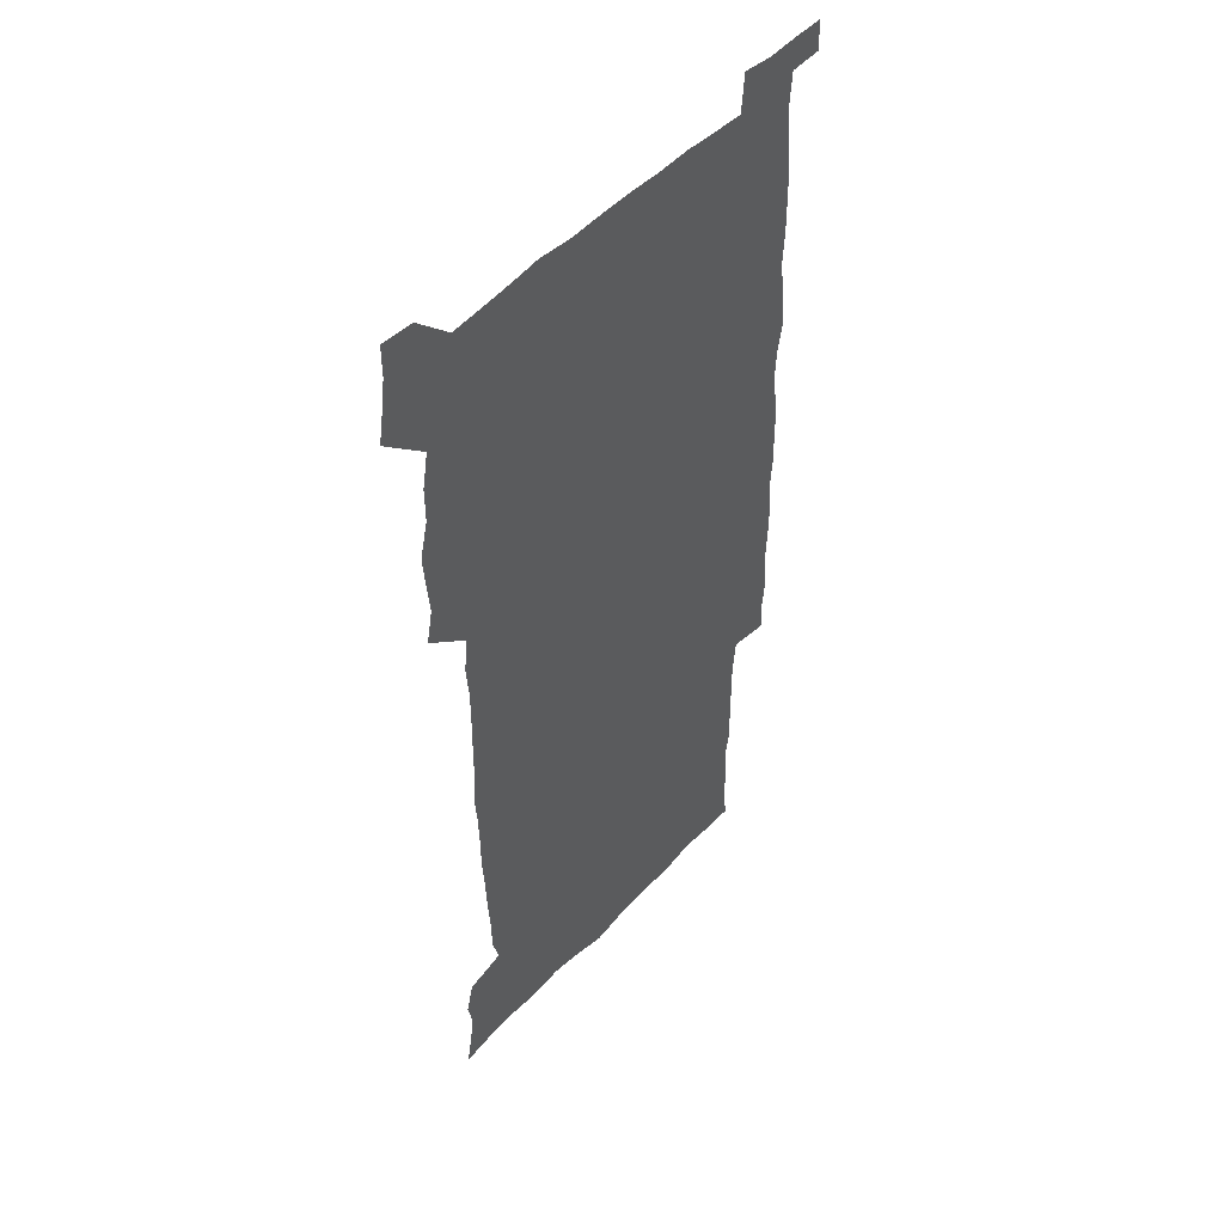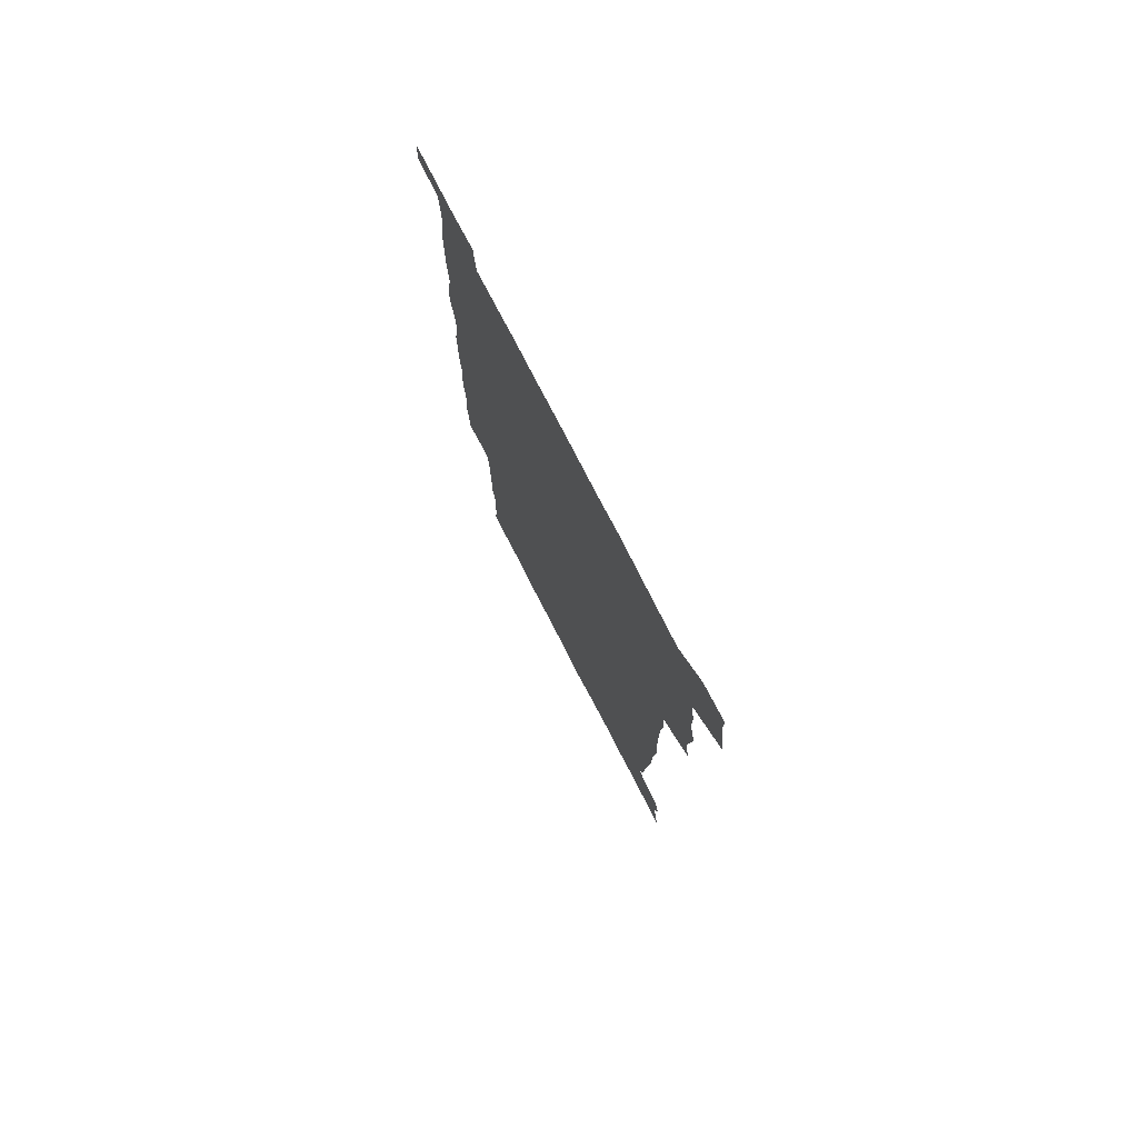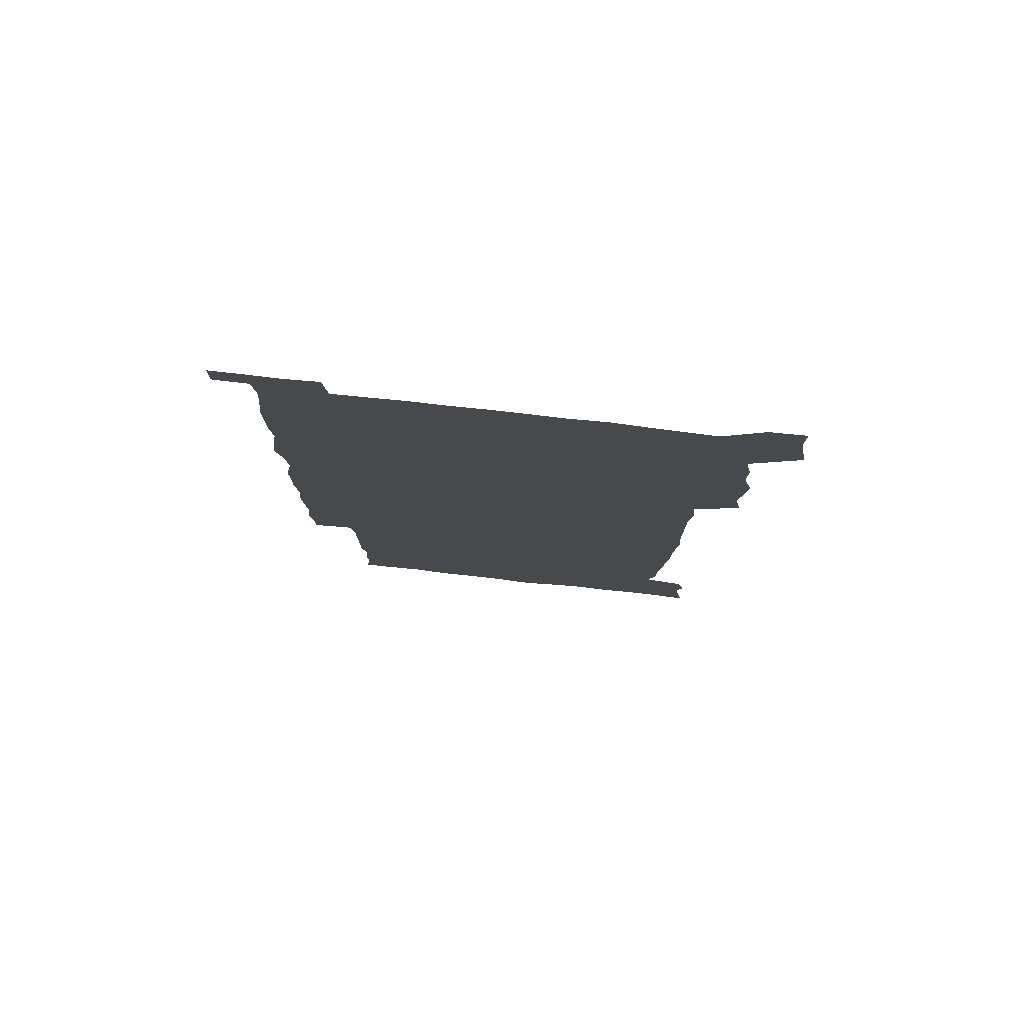
<metadata>
{"format":"obj","ext":"obj","renderer":"f3d","projection":"perspective","resolution":1024,"background":"white","views":[{"elev":48.2,"azim":-49.6,"up":"+Y"},{"elev":77.8,"azim":-117.3,"up":"+Y"},{"elev":79.4,"azim":-173.7,"up":"+Y"}]}
</metadata>
<code>
v 445.6 559.1 0
v 447.9 572.5 0
v 449.7 586 0
v 449.7 600 0
v 461.5 163.6 0
v 464.2 177.4 0
v 466 191.2 0
v 463.8 202.8 0
v 467.2 216.1 0
v 458.9 450.5 0
v 461.9 465.3 0
v 460.5 479.9 0
v 459.3 494.4 0
v 463.2 510.2 0
v 463.1 525.6 0
v 465.9 541.3 0
v 465 556.5 0
v 465.8 570.6 0
v 465.8 584.7 0
v 464.7 599.1 0
v 476 165.6 0
v 480.3 180.3 0
v 483.9 194.6 0
v 481.3 205.9 0
v 484.9 220.8 0
v 481.5 232.9 0
v 481.2 248.7 0
v 480 264.1 0
v 479.4 280.1 0
v 478.2 295.4 0
v 478.2 310.9 0
v 477.7 326.1 0
v 476.5 340.7 0
v 477.7 356.3 0
v 477.8 371.7 0
v 478 387.6 0
v 478.1 403.5 0
v 476.7 419.3 0
v 478.1 435.5 0
v 477.4 450.6 0
v 479.5 465.7 0
v 477.5 480.6 0
v 480.3 495.7 0
v 480.8 510.5 0
v 479.7 525.4 0
v 482.7 540.2 0
v 481.5 555.3 0
v 480.9 569.9 0
v 481.1 583.7 0
v 490.7 166.3 0
v 494.8 181.3 0
v 495.6 194.3 0
v 497 208.5 0
v 499.3 224.4 0
v 496.6 237.2 0
v 498.6 254 0
v 497.7 268.8 0
v 498.1 284.5 0
v 497.9 299.6 0
v 496.7 314.2 0
v 496.1 329.2 0
v 496.1 344.4 0
v 495.5 359.2 0
v 496.5 375 0
v 496.6 390.2 0
v 495.9 405.2 0
v 496 420.6 0
v 495.8 435.8 0
v 495.2 450.9 0
v 496.4 466.1 0
v 497 481.1 0
v 496.6 495.8 0
v 497.8 510.5 0
v 497.5 525.3 0
v 497.9 539.8 0
v 498.7 553.8 0
v 496.6 569.4 0
v 495 584.6 0
v 504.3 164.6 0
v 508.7 180.7 0
v 509.4 194.5 0
v 515.1 214.2 0
v 515 228 0
v 514.4 242 0
v 513.6 256.2 0
v 513.5 271.3 0
v 514.4 287.1 0
v 512.7 301 0
v 512.2 315.8 0
v 512.5 331.2 0
v 511 345.5 0
v 511.6 360.8 0
v 513.4 377 0
v 512.8 391.4 0
v 512.3 406.2 0
v 511.7 421 0
v 512.4 436.3 0
v 512.8 451.4 0
v 512.7 466.3 0
v 513.2 481.1 0
v 512.8 495.8 0
v 512.6 510.5 0
v 512.8 525.1 0
v 512.8 539.6 0
v 513 553.9 0
v 512 568.9 0
v 509.4 585.8 0
v 521.8 166 0
v 524.1 181.3 0
v 527.3 199.1 0
v 529.2 215.5 0
v 528.6 228.4 0
v 530.3 244.8 0
v 528.4 257.7 0
v 528.6 272.8 0
v 528.4 287.7 0
v 528 302.3 0
v 526.8 316.5 0
v 528.2 333 0
v 528.2 347.7 0
v 527.1 361.9 0
v 527.4 376.9 0
v 527.9 392.1 0
v 527.6 406.6 0
v 527.7 421.4 0
v 526.5 436.3 0
v 527.7 451.7 0
v 527.9 466.4 0
v 527.9 481.1 0
v 528.1 495.7 0
v 527.8 510.4 0
v 527.6 524.9 0
v 528.5 539.1 0
v 527.6 554.1 0
v 526.4 569.6 0
v 523.8 587.4 0
v 536.5 163.1 0
v 540.4 183.5 0
v 541.7 199.2 0
v 542.4 214.2 0
v 543.4 230.5 0
v 543.5 244.8 0
v 542.8 258.3 0
v 543.2 273.1 0
v 543.2 288.5 0
v 542.7 303.2 0
v 542.2 317.9 0
v 542.3 332.9 0
v 542.4 348.1 0
v 542.2 362.7 0
v 542.1 377.4 0
v 542 391.9 0
v 541.3 406.1 0
v 542.9 422.3 0
v 542.1 436.8 0
v 542.5 451.8 0
v 542.5 466.5 0
v 541.5 481.2 0
v 542.7 496 0
v 542.4 510.5 0
v 543.2 524.8 0
v 542.4 540.1 0
v 542.1 554.5 0
v 541.4 569.7 0
v 539.9 586 0
v 551.6 158.7 0
v 554.8 181.4 0
v 555.7 197.7 0
v 556.6 214.4 0
v 557.2 230.4 0
v 557.1 244.6 0
v 557.6 259.4 0
v 557.1 272.5 0
v 557.5 290 0
v 556.9 303.6 0
v 556.7 318.2 0
v 556.6 333.1 0
v 556.6 348 0
v 556.5 362.9 0
v 556.5 377.6 0
v 556.6 392.1 0
v 556.8 407.4 0
v 557 422.2 0
v 556.9 436.9 0
v 557.1 451.9 0
v 557.3 466.6 0
v 556.8 481.3 0
v 557.4 495.9 0
v 557 510.5 0
v 557.2 524.9 0
v 557.1 539.7 0
v 556.8 554.6 0
v 556.4 569.5 0
v 555 586.5 0
v 568.6 161.8 0
v 570.2 182.5 0
v 570.8 199.5 0
v 571.2 216.2 0
v 571.2 229.9 0
v 571.3 245.9 0
v 571.2 259.3 0
v 571 272.7 0
v 571.2 290 0
v 571.4 304.2 0
v 571.2 318.5 0
v 571.2 333.8 0
v 571 348.3 0
v 570.8 363.2 0
v 570.4 377 0
v 571.4 393.2 0
v 571.4 407.6 0
v 571.4 422.1 0
v 571.3 436.8 0
v 571.4 451.5 0
v 571.6 466.8 0
v 571.6 481.3 0
v 571.6 495.9 0
v 571.6 510.5 0
v 571.4 525.3 0
v 571.7 539.4 0
v 571.3 555.3 0
v 571.2 570 0
v 570.3 586.7 0
v 585 162.3 0
v 585.1 182.4 0
v 585.7 197.3 0
v 585.4 214.4 0
v 585.3 230.3 0
v 585.6 244.3 0
v 585.2 259.1 0
v 585.3 272.8 0
v 586.1 287.7 0
v 585.6 304.3 0
v 585.5 318.5 0
v 585.4 333.7 0
v 585.3 348.6 0
v 585.1 363.7 0
v 585.4 378.6 0
v 585.4 393.1 0
v 585.4 408 0
v 585.8 422.1 0
v 585.8 436.9 0
v 585.8 451.5 0
v 585.8 466.4 0
v 586.1 481.2 0
v 586.1 495.9 0
v 586 510.5 0
v 586.1 525.1 0
v 586.1 540.1 0
v 586.4 554.5 0
v 586.3 569.8 0
v 585.9 586.1 0
v 601.2 161.4 0
v 600.3 179.9 0
v 600.4 196.7 0
v 599.4 215.1 0
v 599.8 229.1 0
v 599.8 243.7 0
v 599.7 258.5 0
v 599.4 274.4 0
v 600.5 287.4 0
v 599.8 304.2 0
v 599.7 318.6 0
v 599.9 332.8 0
v 599.5 349.2 0
v 599.4 363.9 0
v 599.5 378.5 0
v 599.7 393 0
v 600.1 407.6 0
v 600 422.3 0
v 600.1 436.8 0
v 600.2 451.4 0
v 600.5 465.8 0
v 600.6 481.1 0
v 600.6 495.9 0
v 600.5 510.5 0
v 600.7 525.3 0
v 600.7 539.9 0
v 601.1 554.9 0
v 601.2 569.8 0
v 601.2 586.6 0
v 616.4 164.2 0
v 614.2 183.8 0
v 615.4 196.2 0
v 614.2 213.1 0
v 614.2 228 0
v 614.6 242.3 0
v 614.8 257.2 0
v 614.4 273 0
v 614.6 287.7 0
v 613.6 304.5 0
v 614.2 318.4 0
v 613.9 333.6 0
v 614.2 348.1 0
v 613.8 363.2 0
v 614 377.8 0
v 614.1 392.6 0
v 614.3 407.3 0
v 614.7 421.9 0
v 614.5 436.7 0
v 615.1 451.4 0
v 614.5 467.4 0
v 615.5 481.6 0
v 615 496.1 0
v 615.2 510.7 0
v 615.3 525.3 0
v 614.6 539.3 0
v 615.9 555.2 0
v 615.8 569.3 0
v 616.4 585.5 0
v 632.1 162.7 0
v 629.3 180.9 0
v 629.9 194.7 0
v 628.9 211 0
v 628.6 226.4 0
v 629.4 240.7 0
v 629.5 256.2 0
v 629.2 272.2 0
v 629.2 287.7 0
v 627.8 303.6 0
v 629 317.5 0
v 628.8 332.4 0
v 628.5 347.6 0
v 628.9 362.2 0
v 628.4 377.3 0
v 629 391.8 0
v 629.6 406.4 0
v 630.2 421.2 0
v 629.7 436.4 0
v 629.7 451.5 0
v 628.6 466.7 0
v 630.5 481.3 0
v 630.3 496 0
v 631.5 511 0
v 630.8 525.7 0
v 630.1 540.4 0
v 630.7 555.2 0
v 630.5 569.7 0
v 631.2 584.9 0
v 632.7 602.3 0
v 646.4 162.1 0
v 644.4 178.3 0
v 645.1 191.8 0
v 643.6 208.4 0
v 645.9 221.8 0
v 645.5 237.2 0
v 645.5 253 0
v 645.5 269.4 0
v 647.2 285.1 0
v 645 301.1 0
v 644.8 315.9 0
v 643.6 331.3 0
v 644.9 345.6 0
v 644.2 360.9 0
v 645.4 375.4 0
v 645.7 390.3 0
v 646.6 405.1 0
v 645.7 420.5 0
v 646.1 435.5 0
v 645.6 451 0
v 645.7 466.3 0
v 644.5 481.3 0
v 645.4 495.7 0
v 647.1 511.1 0
v 646 526.1 0
v 644.8 540.5 0
v 646.5 555.7 0
v 645 570 0
v 645.6 584.8 0
v 647 600.6 0
v 665.5 282 0
v 665.2 296.7 0
v 666.7 310.8 0
v 664.9 326.6 0
v 665.9 341.5 0
v 666.2 356.7 0
v 664.8 372.5 0
v 666 387.5 0
v 665.7 402.7 0
v 665.7 417.8 0
v 662.8 434.6 0
v 663.5 449.8 0
v 666.3 464.8 0
v 664.9 480.3 0
v 662.7 495.9 0
v 663.6 511.3 0
v 663.5 526.4 0
v 663.3 541.6 0
v 661.6 556.6 0
v 660.4 571.2 0
v 661.6 587.1 0
v 661.8 601.2 0
v 676.4 587.5 0
v 676.3 601.3 0
f 16 17 1
f 1 17 2
f 17 18 2
f 2 18 3
f 18 19 3
f 3 19 4
f 19 20 4
f 5 21 6
f 21 22 6
f 6 22 7
f 22 23 7
f 7 23 8
f 23 24 8
f 8 24 9
f 24 25 9
f 39 40 10
f 10 40 11
f 40 41 11
f 11 41 12
f 41 42 12
f 12 42 13
f 42 43 13
f 13 43 14
f 43 44 14
f 14 44 15
f 44 45 15
f 15 45 16
f 45 46 16
f 16 46 17
f 46 47 17
f 17 47 18
f 47 48 18
f 18 48 19
f 48 49 19
f 19 49 20
f 21 50 22
f 50 51 22
f 22 51 23
f 51 52 23
f 23 52 24
f 52 53 24
f 24 53 25
f 53 54 25
f 25 54 26
f 54 55 26
f 26 55 27
f 55 56 27
f 27 56 28
f 56 57 28
f 28 57 29
f 57 58 29
f 29 58 30
f 58 59 30
f 30 59 31
f 59 60 31
f 31 60 32
f 60 61 32
f 32 61 33
f 61 62 33
f 33 62 34
f 62 63 34
f 34 63 35
f 63 64 35
f 35 64 36
f 64 65 36
f 36 65 37
f 65 66 37
f 37 66 38
f 66 67 38
f 38 67 39
f 67 68 39
f 39 68 40
f 68 69 40
f 40 69 41
f 69 70 41
f 41 70 42
f 70 71 42
f 42 71 43
f 71 72 43
f 43 72 44
f 72 73 44
f 44 73 45
f 73 74 45
f 45 74 46
f 74 75 46
f 46 75 47
f 75 76 47
f 47 76 48
f 76 77 48
f 48 77 49
f 77 78 49
f 50 79 51
f 79 80 51
f 51 80 52
f 80 81 52
f 52 81 53
f 81 82 53
f 53 82 54
f 82 83 54
f 54 83 55
f 83 84 55
f 55 84 56
f 84 85 56
f 56 85 57
f 85 86 57
f 57 86 58
f 86 87 58
f 58 87 59
f 87 88 59
f 59 88 60
f 88 89 60
f 60 89 61
f 89 90 61
f 61 90 62
f 90 91 62
f 62 91 63
f 91 92 63
f 63 92 64
f 92 93 64
f 64 93 65
f 93 94 65
f 65 94 66
f 94 95 66
f 66 95 67
f 95 96 67
f 67 96 68
f 96 97 68
f 68 97 69
f 97 98 69
f 69 98 70
f 98 99 70
f 70 99 71
f 99 100 71
f 71 100 72
f 100 101 72
f 72 101 73
f 101 102 73
f 73 102 74
f 102 103 74
f 74 103 75
f 103 104 75
f 75 104 76
f 104 105 76
f 76 105 77
f 105 106 77
f 77 106 78
f 106 107 78
f 79 108 80
f 108 109 80
f 80 109 81
f 109 110 81
f 81 110 82
f 110 111 82
f 82 111 83
f 111 112 83
f 83 112 84
f 112 113 84
f 84 113 85
f 113 114 85
f 85 114 86
f 114 115 86
f 86 115 87
f 115 116 87
f 87 116 88
f 116 117 88
f 88 117 89
f 117 118 89
f 89 118 90
f 118 119 90
f 90 119 91
f 119 120 91
f 91 120 92
f 120 121 92
f 92 121 93
f 121 122 93
f 93 122 94
f 122 123 94
f 94 123 95
f 123 124 95
f 95 124 96
f 124 125 96
f 96 125 97
f 125 126 97
f 97 126 98
f 126 127 98
f 98 127 99
f 127 128 99
f 99 128 100
f 128 129 100
f 100 129 101
f 129 130 101
f 101 130 102
f 130 131 102
f 102 131 103
f 131 132 103
f 103 132 104
f 132 133 104
f 104 133 105
f 133 134 105
f 105 134 106
f 134 135 106
f 106 135 107
f 135 136 107
f 108 137 109
f 137 138 109
f 109 138 110
f 138 139 110
f 110 139 111
f 139 140 111
f 111 140 112
f 140 141 112
f 112 141 113
f 141 142 113
f 113 142 114
f 142 143 114
f 114 143 115
f 143 144 115
f 115 144 116
f 144 145 116
f 116 145 117
f 145 146 117
f 117 146 118
f 146 147 118
f 118 147 119
f 147 148 119
f 119 148 120
f 148 149 120
f 120 149 121
f 149 150 121
f 121 150 122
f 150 151 122
f 122 151 123
f 151 152 123
f 123 152 124
f 152 153 124
f 124 153 125
f 153 154 125
f 125 154 126
f 154 155 126
f 126 155 127
f 155 156 127
f 127 156 128
f 156 157 128
f 128 157 129
f 157 158 129
f 129 158 130
f 158 159 130
f 130 159 131
f 159 160 131
f 131 160 132
f 160 161 132
f 132 161 133
f 161 162 133
f 133 162 134
f 162 163 134
f 134 163 135
f 163 164 135
f 135 164 136
f 164 165 136
f 137 166 138
f 166 167 138
f 138 167 139
f 167 168 139
f 139 168 140
f 168 169 140
f 140 169 141
f 169 170 141
f 141 170 142
f 170 171 142
f 142 171 143
f 171 172 143
f 143 172 144
f 172 173 144
f 144 173 145
f 173 174 145
f 145 174 146
f 174 175 146
f 146 175 147
f 175 176 147
f 147 176 148
f 176 177 148
f 148 177 149
f 177 178 149
f 149 178 150
f 178 179 150
f 150 179 151
f 179 180 151
f 151 180 152
f 180 181 152
f 152 181 153
f 181 182 153
f 153 182 154
f 182 183 154
f 154 183 155
f 183 184 155
f 155 184 156
f 184 185 156
f 156 185 157
f 185 186 157
f 157 186 158
f 186 187 158
f 158 187 159
f 187 188 159
f 159 188 160
f 188 189 160
f 160 189 161
f 189 190 161
f 161 190 162
f 190 191 162
f 162 191 163
f 191 192 163
f 163 192 164
f 192 193 164
f 164 193 165
f 193 194 165
f 166 195 167
f 195 196 167
f 167 196 168
f 196 197 168
f 168 197 169
f 197 198 169
f 169 198 170
f 198 199 170
f 170 199 171
f 199 200 171
f 171 200 172
f 200 201 172
f 172 201 173
f 201 202 173
f 173 202 174
f 202 203 174
f 174 203 175
f 203 204 175
f 175 204 176
f 204 205 176
f 176 205 177
f 205 206 177
f 177 206 178
f 206 207 178
f 178 207 179
f 207 208 179
f 179 208 180
f 208 209 180
f 180 209 181
f 209 210 181
f 181 210 182
f 210 211 182
f 182 211 183
f 211 212 183
f 183 212 184
f 212 213 184
f 184 213 185
f 213 214 185
f 185 214 186
f 214 215 186
f 186 215 187
f 215 216 187
f 187 216 188
f 216 217 188
f 188 217 189
f 217 218 189
f 189 218 190
f 218 219 190
f 190 219 191
f 219 220 191
f 191 220 192
f 220 221 192
f 192 221 193
f 221 222 193
f 193 222 194
f 222 223 194
f 195 224 196
f 224 225 196
f 196 225 197
f 225 226 197
f 197 226 198
f 226 227 198
f 198 227 199
f 227 228 199
f 199 228 200
f 228 229 200
f 200 229 201
f 229 230 201
f 201 230 202
f 230 231 202
f 202 231 203
f 231 232 203
f 203 232 204
f 232 233 204
f 204 233 205
f 233 234 205
f 205 234 206
f 234 235 206
f 206 235 207
f 235 236 207
f 207 236 208
f 236 237 208
f 208 237 209
f 237 238 209
f 209 238 210
f 238 239 210
f 210 239 211
f 239 240 211
f 211 240 212
f 240 241 212
f 212 241 213
f 241 242 213
f 213 242 214
f 242 243 214
f 214 243 215
f 243 244 215
f 215 244 216
f 244 245 216
f 216 245 217
f 245 246 217
f 217 246 218
f 246 247 218
f 218 247 219
f 247 248 219
f 219 248 220
f 248 249 220
f 220 249 221
f 249 250 221
f 221 250 222
f 250 251 222
f 222 251 223
f 251 252 223
f 224 253 225
f 253 254 225
f 225 254 226
f 254 255 226
f 226 255 227
f 255 256 227
f 227 256 228
f 256 257 228
f 228 257 229
f 257 258 229
f 229 258 230
f 258 259 230
f 230 259 231
f 259 260 231
f 231 260 232
f 260 261 232
f 232 261 233
f 261 262 233
f 233 262 234
f 262 263 234
f 234 263 235
f 263 264 235
f 235 264 236
f 264 265 236
f 236 265 237
f 265 266 237
f 237 266 238
f 266 267 238
f 238 267 239
f 267 268 239
f 239 268 240
f 268 269 240
f 240 269 241
f 269 270 241
f 241 270 242
f 270 271 242
f 242 271 243
f 271 272 243
f 243 272 244
f 272 273 244
f 244 273 245
f 273 274 245
f 245 274 246
f 274 275 246
f 246 275 247
f 275 276 247
f 247 276 248
f 276 277 248
f 248 277 249
f 277 278 249
f 249 278 250
f 278 279 250
f 250 279 251
f 279 280 251
f 251 280 252
f 280 281 252
f 253 282 254
f 282 283 254
f 254 283 255
f 283 284 255
f 255 284 256
f 284 285 256
f 256 285 257
f 285 286 257
f 257 286 258
f 286 287 258
f 258 287 259
f 287 288 259
f 259 288 260
f 288 289 260
f 260 289 261
f 289 290 261
f 261 290 262
f 290 291 262
f 262 291 263
f 291 292 263
f 263 292 264
f 292 293 264
f 264 293 265
f 293 294 265
f 265 294 266
f 294 295 266
f 266 295 267
f 295 296 267
f 267 296 268
f 296 297 268
f 268 297 269
f 297 298 269
f 269 298 270
f 298 299 270
f 270 299 271
f 299 300 271
f 271 300 272
f 300 301 272
f 272 301 273
f 301 302 273
f 273 302 274
f 302 303 274
f 274 303 275
f 303 304 275
f 275 304 276
f 304 305 276
f 276 305 277
f 305 306 277
f 277 306 278
f 306 307 278
f 278 307 279
f 307 308 279
f 279 308 280
f 308 309 280
f 280 309 281
f 309 310 281
f 282 311 283
f 311 312 283
f 283 312 284
f 312 313 284
f 284 313 285
f 313 314 285
f 285 314 286
f 314 315 286
f 286 315 287
f 315 316 287
f 287 316 288
f 316 317 288
f 288 317 289
f 317 318 289
f 289 318 290
f 318 319 290
f 290 319 291
f 319 320 291
f 291 320 292
f 320 321 292
f 292 321 293
f 321 322 293
f 293 322 294
f 322 323 294
f 294 323 295
f 323 324 295
f 295 324 296
f 324 325 296
f 296 325 297
f 325 326 297
f 297 326 298
f 326 327 298
f 298 327 299
f 327 328 299
f 299 328 300
f 328 329 300
f 300 329 301
f 329 330 301
f 301 330 302
f 330 331 302
f 302 331 303
f 331 332 303
f 303 332 304
f 332 333 304
f 304 333 305
f 333 334 305
f 305 334 306
f 334 335 306
f 306 335 307
f 335 336 307
f 307 336 308
f 336 337 308
f 308 337 309
f 337 338 309
f 309 338 310
f 338 339 310
f 311 341 312
f 341 342 312
f 312 342 313
f 342 343 313
f 313 343 314
f 343 344 314
f 314 344 315
f 344 345 315
f 315 345 316
f 345 346 316
f 316 346 317
f 346 347 317
f 317 347 318
f 347 348 318
f 318 348 319
f 348 349 319
f 319 349 320
f 349 350 320
f 320 350 321
f 350 351 321
f 321 351 322
f 351 352 322
f 322 352 323
f 352 353 323
f 323 353 324
f 353 354 324
f 324 354 325
f 354 355 325
f 325 355 326
f 355 356 326
f 326 356 327
f 356 357 327
f 327 357 328
f 357 358 328
f 328 358 329
f 358 359 329
f 329 359 330
f 359 360 330
f 330 360 331
f 360 361 331
f 331 361 332
f 361 362 332
f 332 362 333
f 362 363 333
f 333 363 334
f 363 364 334
f 334 364 335
f 364 365 335
f 335 365 336
f 365 366 336
f 336 366 337
f 366 367 337
f 337 367 338
f 367 368 338
f 338 368 339
f 368 369 339
f 339 369 340
f 369 370 340
f 349 371 350
f 371 372 350
f 350 372 351
f 372 373 351
f 351 373 352
f 373 374 352
f 352 374 353
f 374 375 353
f 353 375 354
f 375 376 354
f 354 376 355
f 376 377 355
f 355 377 356
f 377 378 356
f 356 378 357
f 378 379 357
f 357 379 358
f 379 380 358
f 358 380 359
f 380 381 359
f 359 381 360
f 381 382 360
f 360 382 361
f 382 383 361
f 361 383 362
f 383 384 362
f 362 384 363
f 384 385 363
f 363 385 364
f 385 386 364
f 364 386 365
f 386 387 365
f 365 387 366
f 387 388 366
f 366 388 367
f 388 389 367
f 367 389 368
f 389 390 368
f 368 390 369
f 390 391 369
f 369 391 370
f 391 392 370
f 391 393 392
f 393 394 392

</code>
